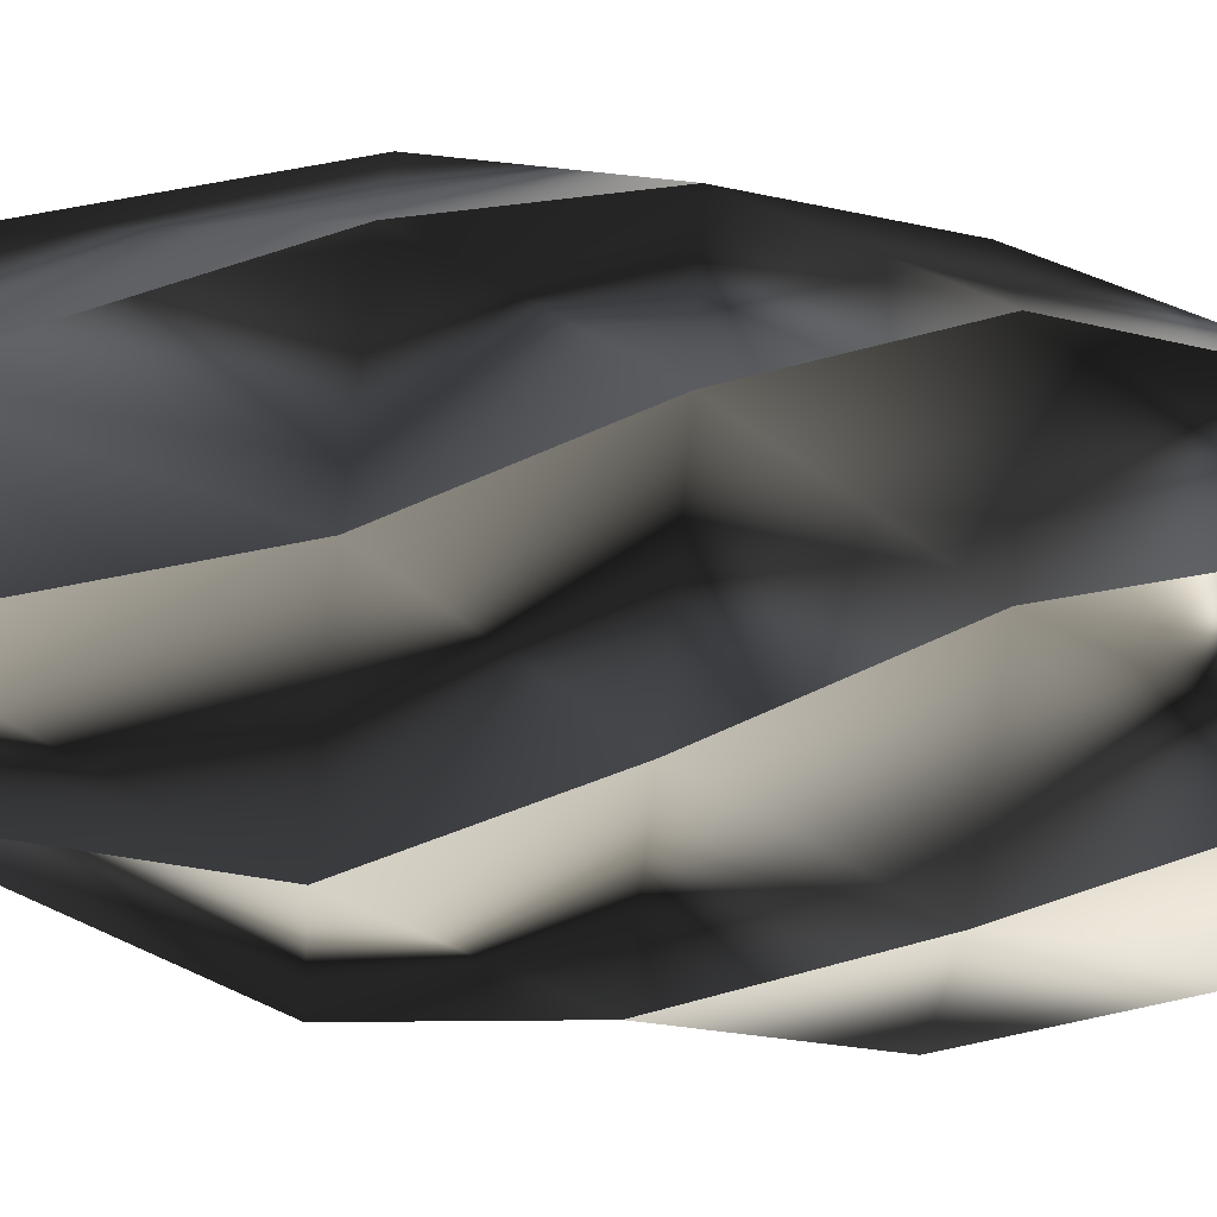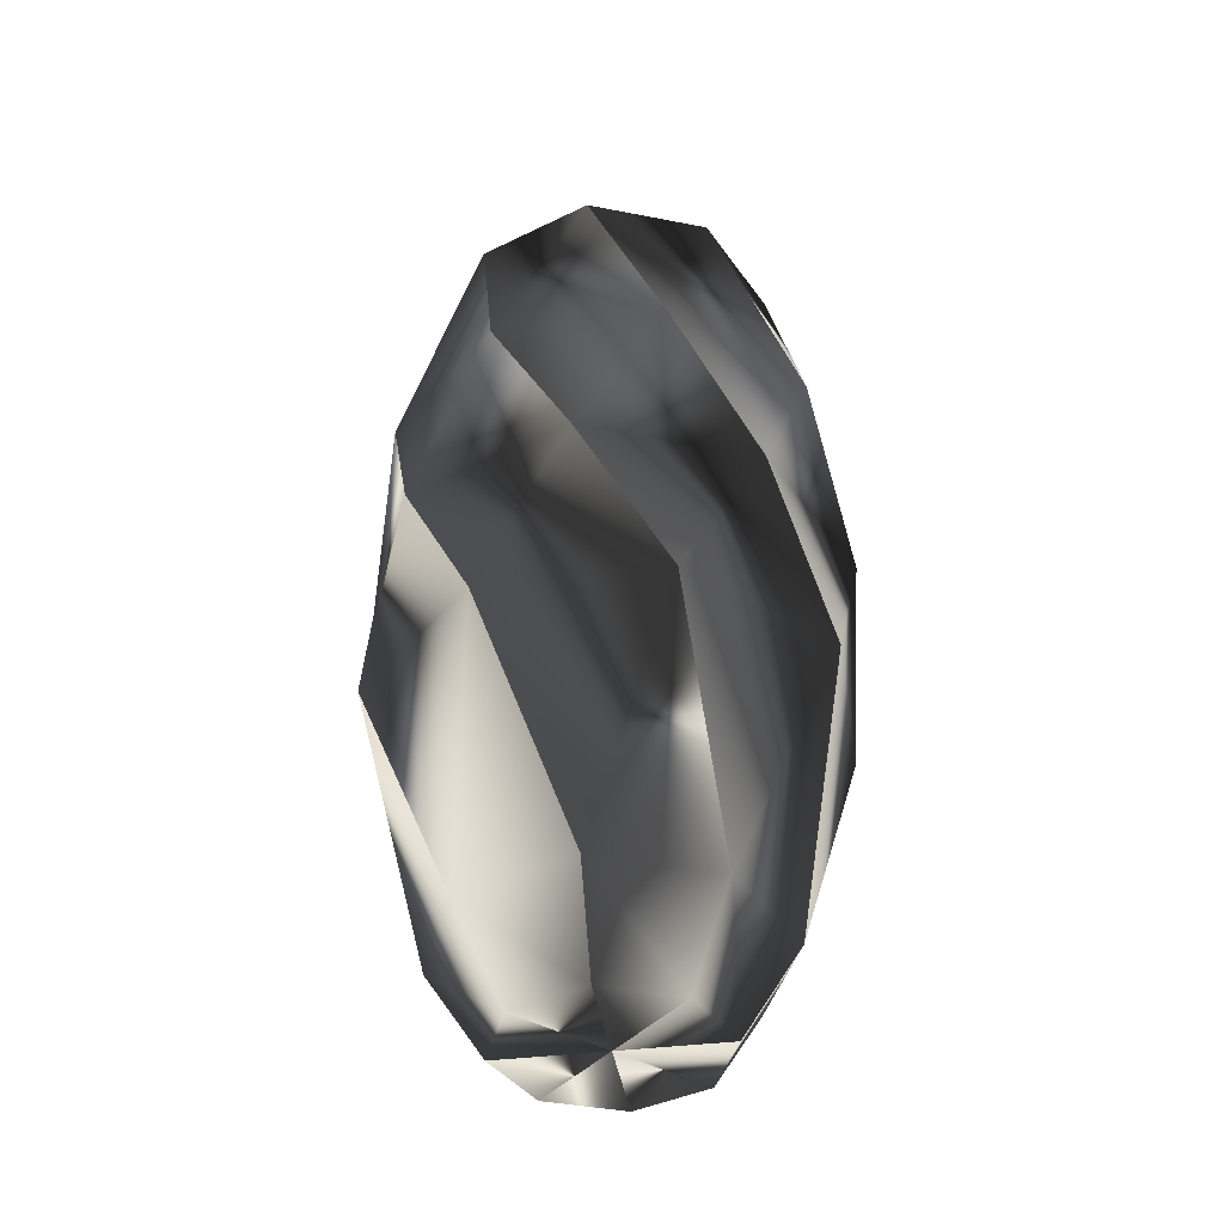
<metadata>
{"format":"obj","ext":"obj","renderer":"f3d","projection":"perspective","resolution":1024,"background":"white","views":[{"elev":-72.8,"azim":84.0,"up":"+Z"},{"elev":-39.7,"azim":-81.2,"up":"+Y"}]}
</metadata>
<code>
o SjoepennaFloorLampV13.001
v -280.7 270 141.9
v -280.7 270 142
v -280.9 270 142
v -243.9 464.9 64.51
v -244.1 465 64.48
v -243.9 464.9 64.54
v -172.1 529.8 64.54
v -172.2 530 64.48
v -172.1 529.8 64.48
v -93.81 529.8 64.48
v -93.81 530 64.48
v -149.2 529.8 9.112
v -149.2 530 9.05
v -149.2 529.8 9.059
v -199.9 464.9 -41.68
v -200.1 465 -41.76
v -280.7 270 -12.96
v -280.9 270 -13.02
v -280.7 270 -12.96
v -280.7 270 -13
v -309.2 120 64.46
v -309.4 120 64.48
v -309.2 120 64.46
v -309.2 120 64.41
v -292.8 -29.96 146.9
v -293 -29.98 147
v -292.8 -30 146.9
v -199.9 -254.9 170.6
v -200.1 -255 170.7
v -199.9 -254.9 170.6
v -200 -254.9 170.6
v -163.1 -334.8 133.7
v -163.1 -335 133.8
v -163 -334.8 133.7
v -93.81 -334.8 64.48
v -93.81 -335 64.48
v -93.81 -334.8 162.4
v -93.81 -335 162.5
v -93.75 -334.8 162.4
v -93.75 -254.9 214.6
v -93.81 -255 214.7
v -176.2 -30 263.5
v -176.3 -29.98 263.7
v -176.2 -29.95 263.5
v -176.2 -29.93 263.5
v -246.1 120 216.8
v -246.3 120 216.9
v -246.1 120 216.8
v -246.1 120 216.8
v -280.7 270 141.9
v -292.8 -29.95 146.9
v -243.9 464.9 64.5
v -171.2 270 251.4
v -171.2 270 251.4
v -171.3 270 251.6
v -199.9 464.9 170.6
v -200.1 465 170.7
v -199.9 464.9 170.6
v -149.2 529.8 119.9
v -149.2 530 119.9
v -149.2 529.8 119.9
v -93.81 529.8 64.48
v -93.81 530 64.48
v -172.1 529.8 64.48
v -172.2 530 64.48
v -172.1 529.8 64.43
v -243.9 464.9 64.43
v -244.1 465 64.48
v -280.7 270 141.9
v -280.9 270 142
v -280.7 270 141.9
v -280.8 270 141.9
v -246.1 120 216.8
v -246.3 120 216.9
v -246.1 120 216.8
v -246.2 120 216.7
v -176.3 -29.96 263.5
v -176.3 -29.98 263.7
v -176.3 -30 263.4
v -93.83 -254.9 214.6
v -93.81 -255 214.7
v -93.83 -254.9 214.5
v -93.88 -254.9 214.6
v -93.88 -334.8 162.4
v -93.81 -335 162.5
v -93.81 -334.8 162.4
v -93.81 -334.8 64.48
v -93.81 -335 64.48
v -24.61 -334.8 133.7
v -24.52 -335 133.8
v -24.54 -334.8 133.7
v 12.36 -254.9 170.6
v 12.43 -255 170.7
v -11.38 -30 263.4
v -11.31 -29.98 263.7
v -11.38 -29.95 263.5
v -11.33 -29.93 263.5
v -93.79 120 279.9
v -93.81 120 280.1
v -93.78 120 279.9
v -93.74 120 279.9
v -171.2 270 251.4
v -176.3 -29.95 263.5
v -199.9 464.9 170.6
v -16.36 270 251.4
v -16.32 270 251.4
v -16.31 270 251.6
v -93.78 464.9 214.6
v -93.81 465 214.7
v -93.76 464.9 214.6
v -93.76 529.8 142.8
v -93.81 530 142.9
v -93.81 529.8 142.8
v -93.81 529.8 64.48
v -93.81 530 64.48
v -149.2 530 119.9
v -149.2 529.8 119.8
v -200 464.9 170.6
v -171.2 270 251.4
v -171.3 270 251.6
v -171.2 270 251.4
v -171.3 270 251.4
v -93.84 120 279.9
v -93.81 120 280.1
v -93.84 120 279.9
v -93.88 120 279.9
v -11.41 -29.96 263.5
v -11.31 -29.98 263.7
v -11.44 -30 263.5
v 12.29 -254.9 170.6
v 12.29 -254.9 170.6
v 12.26 -254.9 170.7
v -24.63 -334.8 133.8
v -93.81 -334.8 64.48
v -93.81 -335 64.48
v 4.059 -334.8 64.48
v 4.181 -335 64.48
v 4.086 -334.8 64.42
v 56.27 -254.9 64.42
v 56.44 -255 64.48
v 105.2 -30 146.9
v 105.4 -29.98 147
v 105.2 -29.95 146.9
v 105.2 -29.93 146.9
v 58.5 120 216.8
v 58.63 120 216.9
v 58.5 120 216.8
v 58.55 120 216.7
v -16.36 270 251.4
v -11.41 -29.95 263.5
v -93.8 464.9 214.6
v 93.11 270 141.9
v 93.14 270 141.8
v 93.29 270 142
v 12.32 464.9 170.6
v 12.43 465 170.7
v 12.34 464.9 170.6
v -38.39 529.8 119.8
v -38.38 530 119.9
v -38.44 529.8 119.9
v -93.81 529.8 64.48
v -93.81 530 64.48
v -93.81 529.8 142.8
v -93.81 530 142.9
v -93.86 529.8 142.8
v -93.87 464.9 214.6
v -93.81 465 214.7
v -16.41 270 251.4
v -16.31 270 251.6
v -16.41 270 251.4
v -16.44 270 251.4
v 58.47 120 216.8
v 58.63 120 216.9
v 58.46 120 216.8
v 58.45 120 216.8
v 105.2 -29.96 146.9
v 105.4 -29.98 147
v 105.2 -30 147
v 56.26 -254.9 64.5
v 56.44 -255 64.48
v 56.26 -254.9 64.51
v 56.27 -254.9 64.55
v 4.086 -334.8 64.55
v 4.181 -335 64.48
v 4.059 -334.8 64.48
v -93.81 -334.8 64.48
v -93.81 -335 64.48
v -24.61 -334.8 -4.722
v -24.52 -335 -4.809
v -24.63 -334.8 -4.788
v 12.27 -254.9 -41.69
v 12.43 -255 -41.76
v 105.2 -30 -17.95
v 105.4 -29.98 -18.02
v 105.2 -29.95 -17.95
v 105.2 -29.93 -18
v 121.6 120 64.46
v 121.8 120 64.48
v 121.6 120 64.46
v 121.6 120 64.41
v 93.11 270 141.9
v 105.2 -29.95 146.9
v 12.32 464.9 170.6
v 93.09 270 -12.96
v 93.09 270 -13.01
v 93.29 270 -13.02
v 56.26 464.9 64.46
v 56.44 465 64.48
v 56.26 464.9 64.43
v -15.48 529.8 64.43
v -15.42 530 64.48
v -15.51 529.8 64.48
v -93.81 529.8 64.48
v -93.81 530 64.48
v -38.38 530 119.9
v -38.46 529.8 119.9
v 12.28 464.9 170.6
v 93.08 270 141.9
v 93.29 270 142
v 93.09 270 141.9
v 93.1 270 142
v 121.6 120 64.51
v 121.8 120 64.48
v 121.6 120 64.51
v 121.6 120 64.55
v 105.2 -29.96 -17.91
v 105.4 -29.98 -18.02
v 105.2 -30 -17.89
v 12.32 -254.9 -41.62
v 12.32 -254.9 -41.61
v 12.36 -254.9 -41.59
v -24.54 -334.8 -4.695
v -93.81 -334.8 64.48
v -93.81 -335 64.48
v -93.81 -334.8 -33.39
v -93.81 -335 -33.51
v -93.88 -334.8 -33.41
v -93.88 -254.9 -85.6
v -93.81 -255 -85.77
v -11.41 -30 -134.5
v -11.31 -29.98 -134.7
v -11.41 -29.95 -134.5
v -11.44 -29.93 -134.5
v 58.47 120 -87.83
v 58.63 120 -87.96
v 58.46 120 -87.83
v 58.45 120 -87.87
v 93.09 270 -12.96
v 105.2 -29.95 -17.92
v 56.26 464.9 64.47
v -16.41 270 -122.4
v -16.45 270 -122.5
v -16.31 270 -122.6
v 12.29 464.9 -41.65
v 12.43 465 -41.76
v 12.27 464.9 -41.67
v -38.46 529.8 9.059
v -38.38 530 9.05
v -38.44 529.8 9.112
v -93.81 529.8 64.48
v -93.81 530 64.48
v -15.51 529.8 64.48
v -15.42 530 64.48
v -15.48 529.8 64.54
v 56.28 464.9 64.54
v 56.44 465 64.48
v 93.1 270 -12.92
v 93.29 270 -13.02
v 93.11 270 -12.92
v 93.15 270 -12.89
v 58.5 120 -87.79
v 58.63 120 -87.96
v 58.5 120 -87.79
v 58.55 120 -87.78
v -11.36 -29.96 -134.5
v -11.31 -29.98 -134.7
v -11.33 -30 -134.5
v -93.79 -254.9 -85.59
v -93.81 -255 -85.77
v -93.79 -254.9 -85.58
v -93.75 -254.9 -85.6
v -93.75 -334.8 -33.41
v -93.81 -335 -33.51
v -93.81 -334.8 -33.39
v -93.81 -334.8 64.48
v -93.81 -335 64.48
v -163 -334.8 -4.722
v -163.1 -335 -4.809
v -163.1 -334.8 -4.695
v -200 -254.9 -41.6
v -200.1 -255 -41.76
v -176.2 -30 -134.5
v -176.3 -29.98 -134.7
v -176.2 -29.95 -134.5
v -176.3 -29.93 -134.5
v -93.84 120 -150.9
v -93.81 120 -151.1
v -93.84 120 -150.9
v -93.88 120 -150.9
v -16.41 270 -122.4
v -11.37 -29.95 -134.5
v 12.29 464.9 -41.65
v -280.7 270 -12.92
v -280.8 270 -12.88
v -280.9 270 -13.02
v -199.9 464.9 -41.61
v -200 464.9 -41.59
v -149.2 529.8 9.134
v -149.2 530 9.05
v -93.81 529.8 64.48
v -93.81 530 64.48
v -93.81 529.8 -13.82
v -93.81 530 -13.91
v -93.76 529.8 -13.85
v -93.76 464.9 -85.61
v -93.81 465 -85.77
v -171.2 270 -122.4
v -171.3 270 -122.6
v -171.2 270 -122.4
v -171.2 270 -122.5
v -246.1 120 -87.83
v -246.3 120 -87.96
v -246.1 120 -87.83
v -246.1 120 -87.88
v -292.8 -29.96 -17.96
v -293 -29.98 -18.02
v -292.8 -30 -18
v -243.9 -254.9 64.46
v -244.1 -255 64.48
v -243.9 -254.9 64.46
v -243.9 -254.9 64.42
v -191.7 -334.8 64.42
v -191.8 -335 64.48
v -191.7 -334.8 64.48
v -93.81 -334.8 64.48
v -93.81 -335 64.48
v -163 -334.8 133.8
v -199.9 -254.9 170.7
v -292.8 -30 146.9
v -293 -29.98 147
v -292.8 -29.95 146.9
v -292.8 -29.93 147
v -309.2 120 64.51
v -309.4 120 64.48
v -309.2 120 64.51
v -309.2 120 64.55
v -280.7 270 -12.92
v -292.8 -29.95 -17.96
v -199.9 464.9 -41.62
v -171.3 270 -122.4
v -171.3 270 -122.4
v -171.3 270 -122.6
v -93.84 464.9 -85.59
v -93.81 465 -85.77
v -93.86 464.9 -85.59
v -93.86 529.8 -13.85
v -93.81 530 -13.91
v -93.81 529.8 -13.82
v -93.81 529.8 64.48
v -93.81 530 64.48
v -38.38 530 9.05
v -38.39 529.8 9.134
v 12.35 464.9 -41.61
v -16.37 270 -122.4
v -16.31 270 -122.6
v -16.37 270 -122.4
v -16.32 270 -122.4
v -93.79 120 -150.9
v -93.81 120 -151.1
v -93.79 120 -150.9
v -93.74 120 -150.9
v -176.2 -29.96 -134.5
v -176.3 -29.98 -134.7
v -176.2 -30 -134.5
v -199.9 -254.9 -41.65
v -199.9 -254.9 -41.65
v -199.9 -254.9 -41.69
v -163 -334.8 -4.788
v -93.81 -334.8 64.48
v -93.81 -335 64.48
v -191.7 -334.8 64.48
v -191.8 -335 64.48
v -191.7 -334.8 64.55
v -243.9 -254.9 64.55
v -244.1 -255 64.48
v -292.8 -30 -17.92
v -293 -29.98 -18.02
v -292.8 -29.95 -17.92
v -292.8 -29.93 -17.89
v -246.1 120 -87.8
v -246.3 120 -87.96
v -246.1 120 -87.79
v -246.2 120 -87.78
v -171.3 270 -122.4
v -176.2 -29.95 -134.5
v -93.83 464.9 -85.59
f 1 2 3
f 4 5 2
f 2 5 3
f 4 6 5
f 7 8 6
f 6 8 5
f 7 9 8
f 10 11 9
f 9 11 8
f 12 13 10
f 10 13 11
f 12 14 13
f 15 16 14
f 14 16 13
f 17 18 15
f 15 18 16
f 17 19 18
f 19 20 18
f 21 22 20
f 20 22 18
f 21 23 22
f 23 24 22
f 25 26 24
f 24 26 22
f 25 27 26
f 28 29 27
f 27 29 26
f 28 30 29
f 30 31 29
f 32 33 31
f 31 33 29
f 32 34 33
f 35 36 34
f 34 36 33
f 37 38 35
f 35 38 36
f 37 39 38
f 40 41 39
f 39 41 38
f 42 43 40
f 40 43 41
f 42 44 43
f 44 45 43
f 46 47 45
f 45 47 43
f 46 48 47
f 48 49 47
f 50 3 49
f 49 3 47
f 1 3 50
f 47 3 22
f 3 18 22
f 47 22 26
f 3 5 18
f 47 26 43
f 5 16 18
f 26 29 43
f 8 13 5
f 5 13 16
f 41 43 29
f 11 13 8
f 33 38 29
f 29 38 41
f 36 38 33
f 23 21 48
f 48 21 50
f 48 50 49
f 21 20 50
f 50 20 19
f 50 19 1
f 51 25 24
f 51 24 46
f 46 24 23
f 46 23 48
f 1 19 17
f 17 52 1
f 1 52 4
f 1 4 2
f 44 51 45
f 45 51 46
f 17 15 52
f 28 27 42
f 42 27 25
f 42 25 44
f 44 25 51
f 52 15 14
f 14 12 52
f 52 12 9
f 52 9 4
f 4 9 7
f 4 7 6
f 42 40 28
f 28 40 30
f 9 12 10
f 40 39 30
f 30 39 37
f 30 37 31
f 31 37 34
f 31 34 32
f 34 37 35
f 53 54 55
f 56 57 54
f 54 57 55
f 56 58 57
f 59 60 58
f 58 60 57
f 59 61 60
f 62 63 61
f 61 63 60
f 64 65 62
f 62 65 63
f 64 66 65
f 67 68 66
f 66 68 65
f 69 70 67
f 67 70 68
f 69 71 70
f 71 72 70
f 73 74 72
f 72 74 70
f 73 75 74
f 75 76 74
f 77 78 76
f 76 78 74
f 77 79 78
f 80 81 79
f 79 81 78
f 80 82 81
f 82 83 81
f 84 85 83
f 83 85 81
f 84 86 85
f 87 88 86
f 86 88 85
f 89 90 87
f 87 90 88
f 89 91 90
f 92 93 91
f 91 93 90
f 94 95 92
f 92 95 93
f 94 96 95
f 96 97 95
f 98 99 97
f 97 99 95
f 98 100 99
f 100 101 99
f 102 55 101
f 101 55 99
f 53 55 102
f 99 55 74
f 55 70 74
f 99 74 78
f 55 57 70
f 99 78 95
f 57 68 70
f 78 81 95
f 60 65 57
f 57 65 68
f 93 95 81
f 63 65 60
f 85 90 81
f 81 90 93
f 88 90 85
f 75 73 100
f 100 73 102
f 100 102 101
f 73 72 102
f 102 72 71
f 102 71 53
f 103 77 76
f 103 76 98
f 98 76 75
f 98 75 100
f 53 71 69
f 69 104 53
f 53 104 56
f 53 56 54
f 96 103 97
f 97 103 98
f 69 67 104
f 80 79 94
f 94 79 77
f 94 77 96
f 96 77 103
f 104 67 66
f 66 64 104
f 104 64 61
f 104 61 56
f 56 61 59
f 56 59 58
f 94 92 80
f 80 92 82
f 61 64 62
f 92 91 82
f 82 91 89
f 82 89 83
f 83 89 86
f 83 86 84
f 86 89 87
f 105 106 107
f 108 109 106
f 106 109 107
f 108 110 109
f 111 112 110
f 110 112 109
f 111 113 112
f 114 115 113
f 113 115 112
f 61 116 114
f 114 116 115
f 61 117 116
f 118 57 117
f 117 57 116
f 119 120 118
f 118 120 57
f 119 121 120
f 121 122 120
f 123 124 122
f 122 124 120
f 123 125 124
f 125 126 124
f 127 128 126
f 126 128 124
f 127 129 128
f 130 93 129
f 129 93 128
f 130 131 93
f 131 132 93
f 133 90 132
f 132 90 93
f 133 89 90
f 134 135 89
f 89 135 90
f 136 137 134
f 134 137 135
f 136 138 137
f 139 140 138
f 138 140 137
f 141 142 139
f 139 142 140
f 141 143 142
f 143 144 142
f 145 146 144
f 144 146 142
f 145 147 146
f 147 148 146
f 149 107 148
f 148 107 146
f 105 107 149
f 146 107 124
f 107 120 124
f 146 124 128
f 107 109 120
f 146 128 142
f 109 57 120
f 128 93 142
f 112 116 109
f 109 116 57
f 140 142 93
f 115 116 112
f 90 137 93
f 93 137 140
f 135 137 90
f 125 123 147
f 147 123 149
f 147 149 148
f 123 122 149
f 149 122 121
f 149 121 105
f 150 127 126
f 150 126 145
f 145 126 125
f 145 125 147
f 105 121 119
f 119 151 105
f 105 151 108
f 105 108 106
f 143 150 144
f 144 150 145
f 119 118 151
f 130 129 141
f 141 129 127
f 141 127 143
f 143 127 150
f 151 118 117
f 117 61 151
f 151 61 113
f 151 113 108
f 108 113 111
f 108 111 110
f 141 139 130
f 130 139 131
f 113 61 114
f 139 138 131
f 131 138 136
f 131 136 132
f 132 136 89
f 132 89 133
f 89 136 134
f 152 153 154
f 155 156 153
f 153 156 154
f 155 157 156
f 158 159 157
f 157 159 156
f 158 160 159
f 161 162 160
f 160 162 159
f 163 164 161
f 161 164 162
f 163 165 164
f 166 167 165
f 165 167 164
f 168 169 166
f 166 169 167
f 168 170 169
f 170 171 169
f 172 173 171
f 171 173 169
f 172 174 173
f 174 175 173
f 176 177 175
f 175 177 173
f 176 178 177
f 179 180 178
f 178 180 177
f 179 181 180
f 181 182 180
f 183 184 182
f 182 184 180
f 183 185 184
f 186 187 185
f 185 187 184
f 188 189 186
f 186 189 187
f 188 190 189
f 191 192 190
f 190 192 189
f 193 194 191
f 191 194 192
f 193 195 194
f 195 196 194
f 197 198 196
f 196 198 194
f 197 199 198
f 199 200 198
f 201 154 200
f 200 154 198
f 152 154 201
f 198 154 173
f 154 169 173
f 198 173 177
f 154 156 169
f 198 177 194
f 156 167 169
f 177 180 194
f 159 164 156
f 156 164 167
f 192 194 180
f 162 164 159
f 184 189 180
f 180 189 192
f 187 189 184
f 174 172 199
f 199 172 201
f 199 201 200
f 172 171 201
f 201 171 170
f 201 170 152
f 202 176 175
f 202 175 197
f 197 175 174
f 197 174 199
f 152 170 168
f 168 203 152
f 152 203 155
f 152 155 153
f 195 202 196
f 196 202 197
f 168 166 203
f 179 178 193
f 193 178 176
f 193 176 195
f 195 176 202
f 203 166 165
f 165 163 203
f 203 163 160
f 203 160 155
f 155 160 158
f 155 158 157
f 193 191 179
f 179 191 181
f 160 163 161
f 191 190 181
f 181 190 188
f 181 188 182
f 182 188 185
f 182 185 183
f 185 188 186
f 204 205 206
f 207 208 205
f 205 208 206
f 207 209 208
f 210 211 209
f 209 211 208
f 210 212 211
f 213 214 212
f 212 214 211
f 160 215 213
f 213 215 214
f 160 216 215
f 217 156 216
f 216 156 215
f 218 219 217
f 217 219 156
f 218 220 219
f 220 221 219
f 222 223 221
f 221 223 219
f 222 224 223
f 224 225 223
f 226 227 225
f 225 227 223
f 226 228 227
f 229 192 228
f 228 192 227
f 229 230 192
f 230 231 192
f 232 189 231
f 231 189 192
f 232 188 189
f 233 234 188
f 188 234 189
f 235 236 233
f 233 236 234
f 235 237 236
f 238 239 237
f 237 239 236
f 240 241 238
f 238 241 239
f 240 242 241
f 242 243 241
f 244 245 243
f 243 245 241
f 244 246 245
f 246 247 245
f 248 206 247
f 247 206 245
f 204 206 248
f 245 206 223
f 206 219 223
f 245 223 227
f 206 208 219
f 245 227 241
f 208 156 219
f 227 192 241
f 211 215 208
f 208 215 156
f 239 241 192
f 214 215 211
f 189 236 192
f 192 236 239
f 234 236 189
f 224 222 246
f 246 222 248
f 246 248 247
f 222 221 248
f 248 221 220
f 248 220 204
f 249 226 225
f 249 225 244
f 244 225 224
f 244 224 246
f 204 220 218
f 218 250 204
f 204 250 207
f 204 207 205
f 242 249 243
f 243 249 244
f 218 217 250
f 229 228 240
f 240 228 226
f 240 226 242
f 242 226 249
f 250 217 216
f 216 160 250
f 250 160 212
f 250 212 207
f 207 212 210
f 207 210 209
f 240 238 229
f 229 238 230
f 212 160 213
f 238 237 230
f 230 237 235
f 230 235 231
f 231 235 188
f 231 188 232
f 188 235 233
f 251 252 253
f 254 255 252
f 252 255 253
f 254 256 255
f 257 258 256
f 256 258 255
f 257 259 258
f 260 261 259
f 259 261 258
f 262 263 260
f 260 263 261
f 262 264 263
f 265 266 264
f 264 266 263
f 267 268 265
f 265 268 266
f 267 269 268
f 269 270 268
f 271 272 270
f 270 272 268
f 271 273 272
f 273 274 272
f 275 276 274
f 274 276 272
f 275 277 276
f 278 279 277
f 277 279 276
f 278 280 279
f 280 281 279
f 282 283 281
f 281 283 279
f 282 284 283
f 285 286 284
f 284 286 283
f 287 288 285
f 285 288 286
f 287 289 288
f 290 291 289
f 289 291 288
f 292 293 290
f 290 293 291
f 292 294 293
f 294 295 293
f 296 297 295
f 295 297 293
f 296 298 297
f 298 299 297
f 300 253 299
f 299 253 297
f 251 253 300
f 297 253 272
f 253 268 272
f 297 272 276
f 253 255 268
f 297 276 293
f 255 266 268
f 276 279 293
f 258 263 255
f 255 263 266
f 291 293 279
f 261 263 258
f 283 288 279
f 279 288 291
f 286 288 283
f 273 271 298
f 298 271 300
f 298 300 299
f 271 270 300
f 300 270 269
f 300 269 251
f 301 275 274
f 301 274 296
f 296 274 273
f 296 273 298
f 251 269 267
f 267 302 251
f 251 302 254
f 251 254 252
f 294 301 295
f 295 301 296
f 267 265 302
f 278 277 292
f 292 277 275
f 292 275 294
f 294 275 301
f 302 265 264
f 264 262 302
f 302 262 259
f 302 259 254
f 254 259 257
f 254 257 256
f 292 290 278
f 278 290 280
f 259 262 260
f 290 289 280
f 280 289 287
f 280 287 281
f 281 287 284
f 281 284 282
f 284 287 285
f 303 304 305
f 306 16 304
f 304 16 305
f 306 307 16
f 308 309 307
f 307 309 16
f 308 12 309
f 310 311 12
f 12 311 309
f 312 313 310
f 310 313 311
f 312 314 313
f 315 316 314
f 314 316 313
f 317 318 315
f 315 318 316
f 317 319 318
f 319 320 318
f 321 322 320
f 320 322 318
f 321 323 322
f 323 324 322
f 325 326 324
f 324 326 322
f 325 327 326
f 328 329 327
f 327 329 326
f 328 330 329
f 330 331 329
f 332 333 331
f 331 333 329
f 332 334 333
f 335 336 334
f 334 336 333
f 34 33 335
f 335 33 336
f 34 337 33
f 338 29 337
f 337 29 33
f 339 340 338
f 338 340 29
f 339 341 340
f 341 342 340
f 343 344 342
f 342 344 340
f 343 345 344
f 345 346 344
f 347 305 346
f 346 305 344
f 303 305 347
f 344 305 322
f 305 318 322
f 344 322 326
f 305 16 318
f 344 326 340
f 16 316 318
f 326 329 340
f 309 313 16
f 16 313 316
f 29 340 329
f 311 313 309
f 333 33 329
f 329 33 29
f 336 33 333
f 323 321 345
f 345 321 347
f 345 347 346
f 321 320 347
f 347 320 319
f 347 319 303
f 348 325 324
f 348 324 343
f 343 324 323
f 343 323 345
f 303 319 317
f 317 349 303
f 303 349 306
f 303 306 304
f 341 348 342
f 342 348 343
f 317 315 349
f 328 327 339
f 339 327 325
f 339 325 341
f 341 325 348
f 349 315 314
f 314 312 349
f 349 312 12
f 349 12 306
f 306 12 308
f 306 308 307
f 339 338 328
f 328 338 330
f 12 312 310
f 338 337 330
f 330 337 34
f 330 34 331
f 331 34 334
f 331 334 332
f 334 34 335
f 350 351 352
f 353 354 351
f 351 354 352
f 353 355 354
f 356 357 355
f 355 357 354
f 356 358 357
f 359 360 358
f 358 360 357
f 259 361 359
f 359 361 360
f 259 362 361
f 363 255 362
f 362 255 361
f 364 365 363
f 363 365 255
f 364 366 365
f 366 367 365
f 368 369 367
f 367 369 365
f 368 370 369
f 370 371 369
f 372 373 371
f 371 373 369
f 372 374 373
f 375 291 374
f 374 291 373
f 375 376 291
f 376 377 291
f 378 288 377
f 377 288 291
f 378 287 288
f 379 380 287
f 287 380 288
f 381 382 379
f 379 382 380
f 381 383 382
f 384 385 383
f 383 385 382
f 386 387 384
f 384 387 385
f 386 388 387
f 388 389 387
f 390 391 389
f 389 391 387
f 390 392 391
f 392 393 391
f 394 352 393
f 393 352 391
f 350 352 394
f 391 352 369
f 352 365 369
f 391 369 373
f 352 354 365
f 391 373 387
f 354 255 365
f 373 291 387
f 357 361 354
f 354 361 255
f 385 387 291
f 360 361 357
f 288 382 291
f 291 382 385
f 380 382 288
f 370 368 392
f 392 368 394
f 392 394 393
f 368 367 394
f 394 367 366
f 394 366 350
f 395 372 371
f 395 371 390
f 390 371 370
f 390 370 392
f 350 366 364
f 364 396 350
f 350 396 353
f 350 353 351
f 388 395 389
f 389 395 390
f 364 363 396
f 375 374 386
f 386 374 372
f 386 372 388
f 388 372 395
f 396 363 362
f 362 259 396
f 396 259 358
f 396 358 353
f 353 358 356
f 353 356 355
f 386 384 375
f 375 384 376
f 358 259 359
f 384 383 376
f 376 383 381
f 376 381 377
f 377 381 287
f 377 287 378
f 287 381 379

</code>
